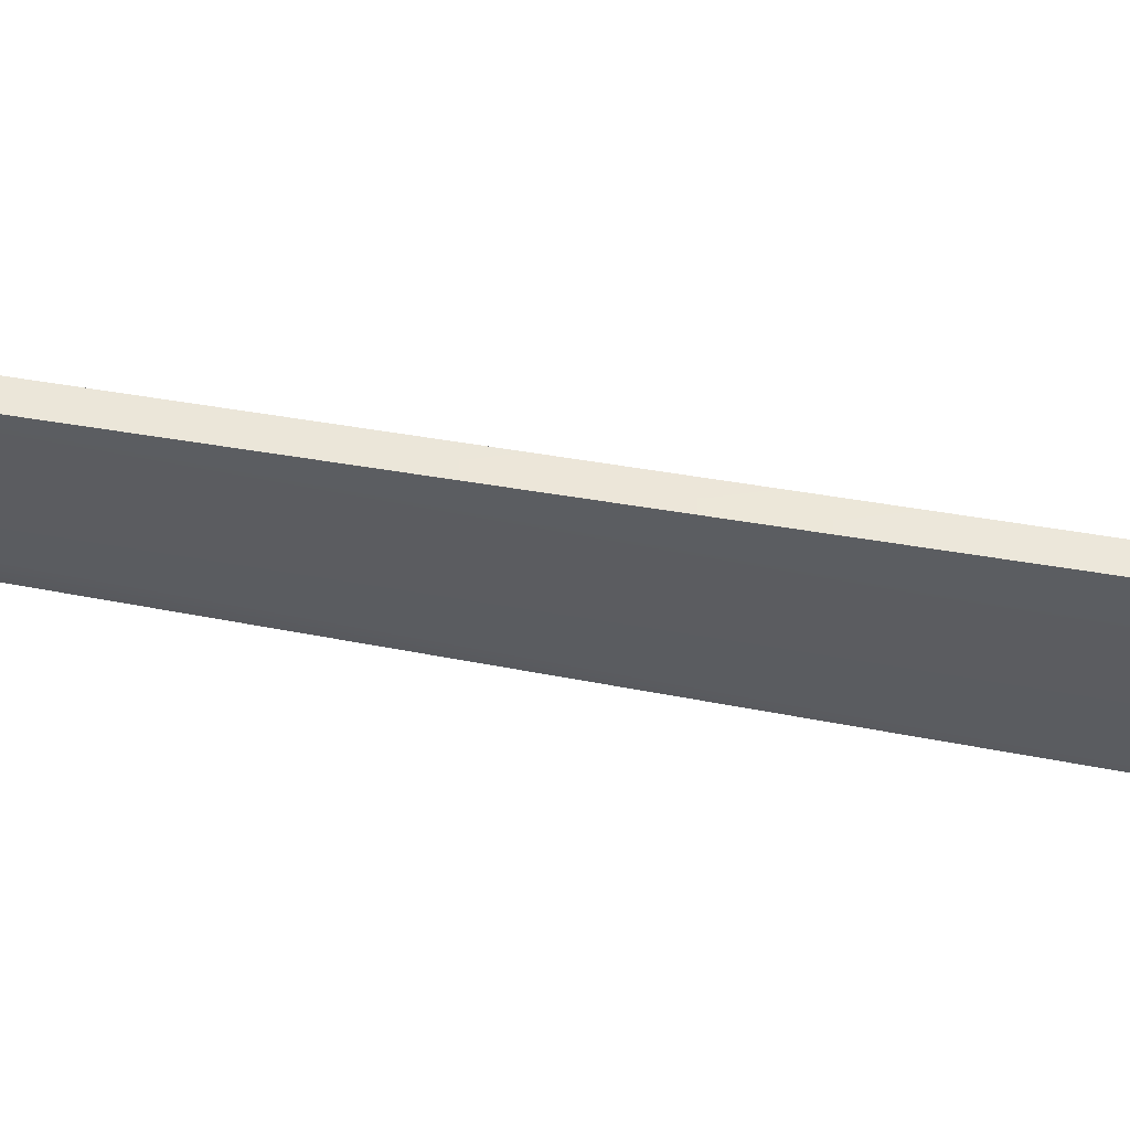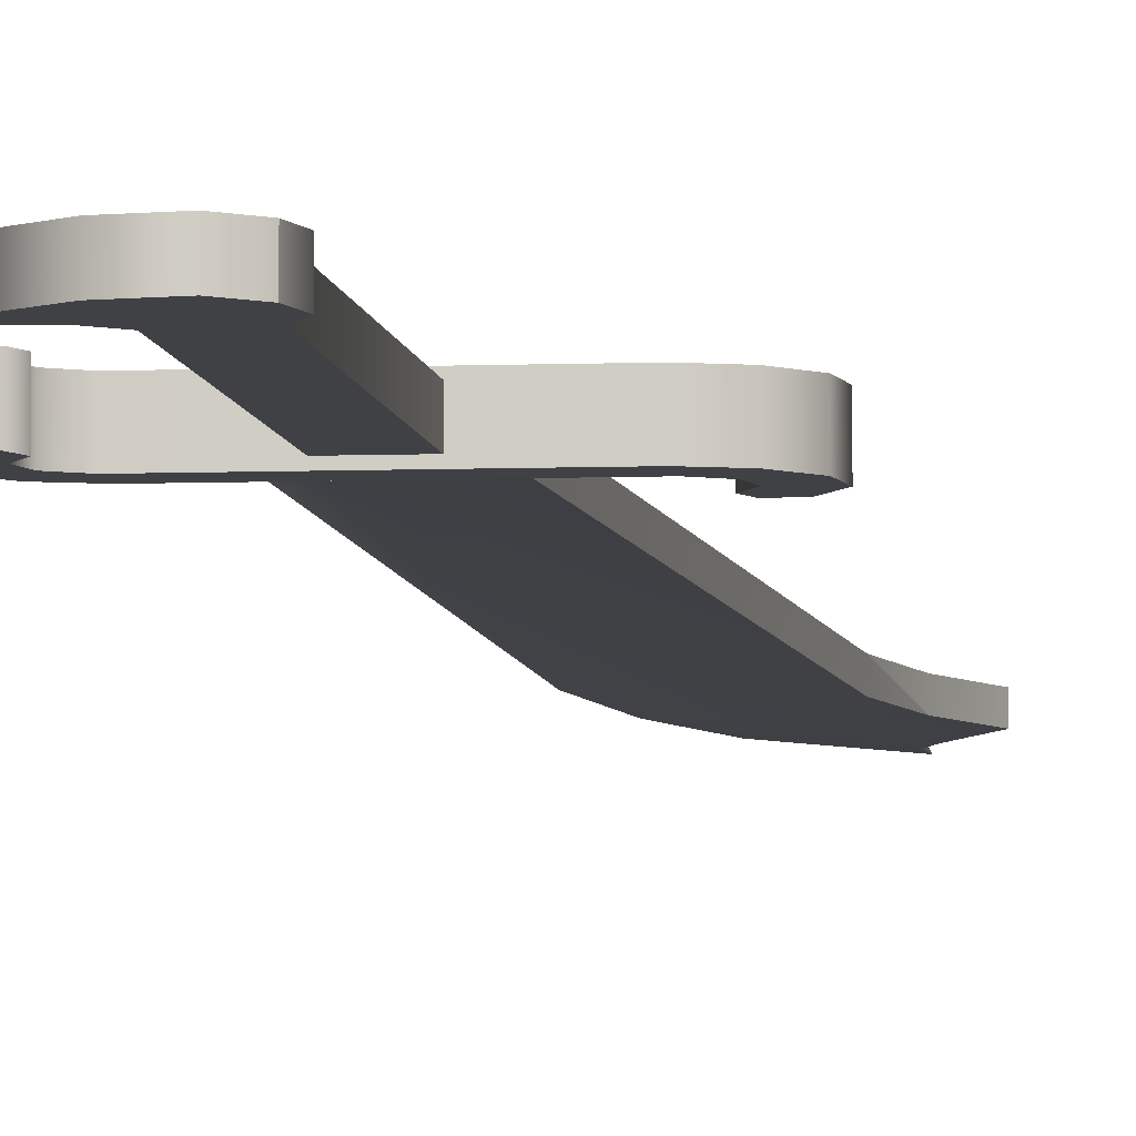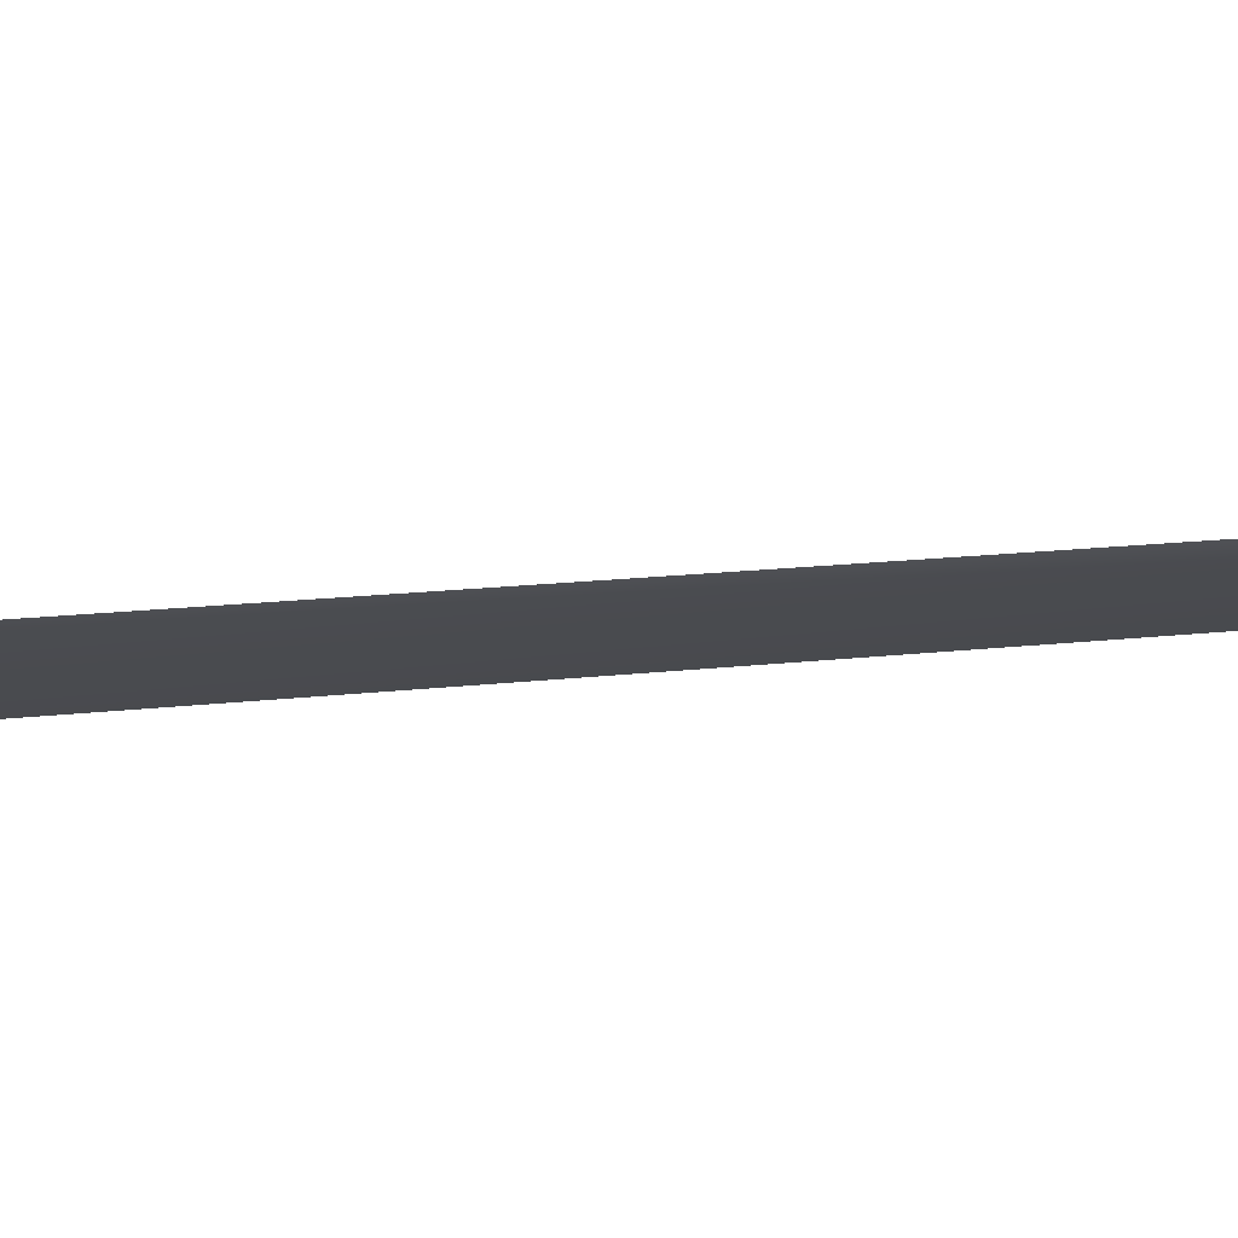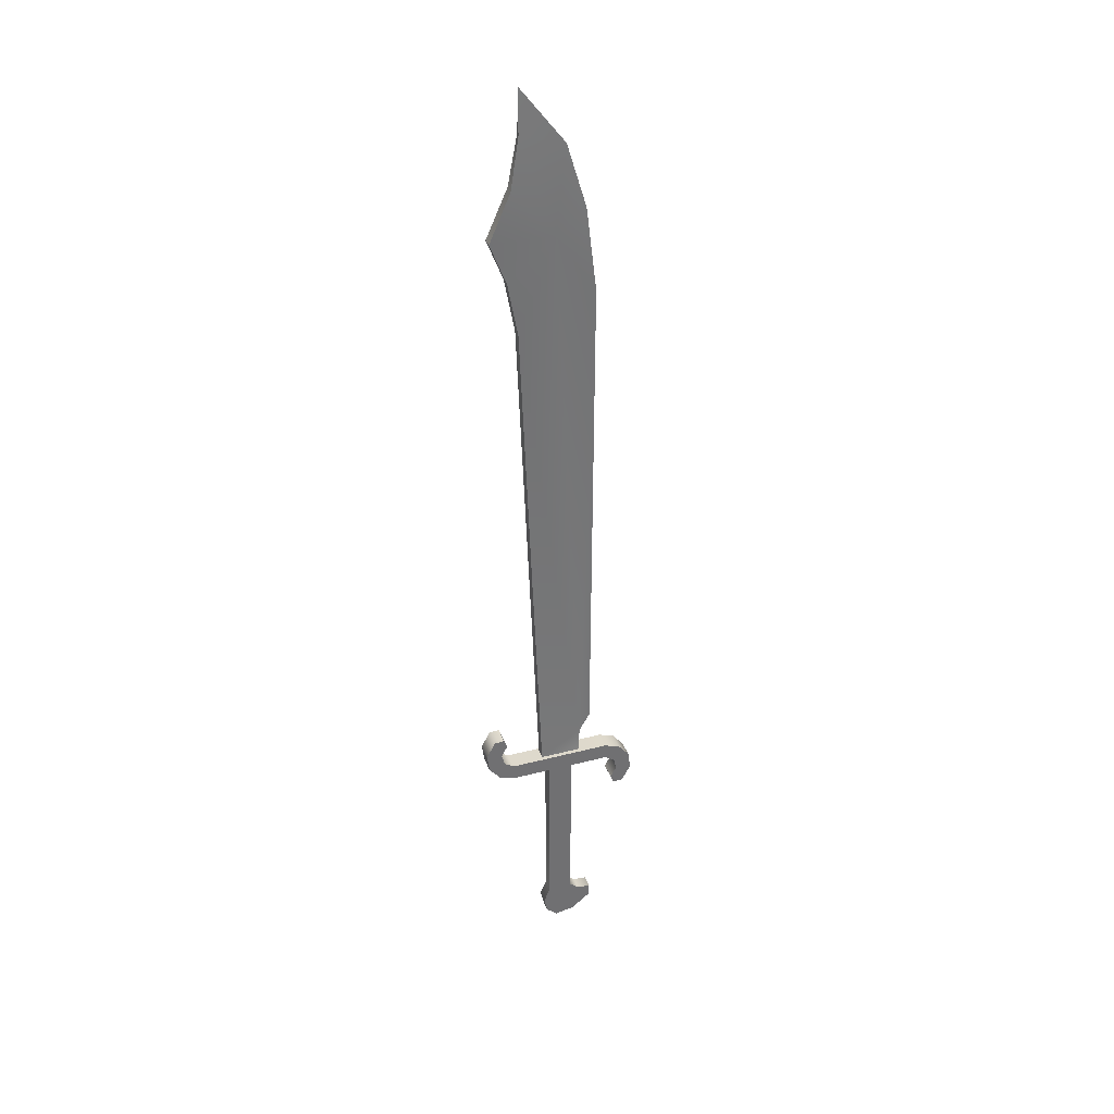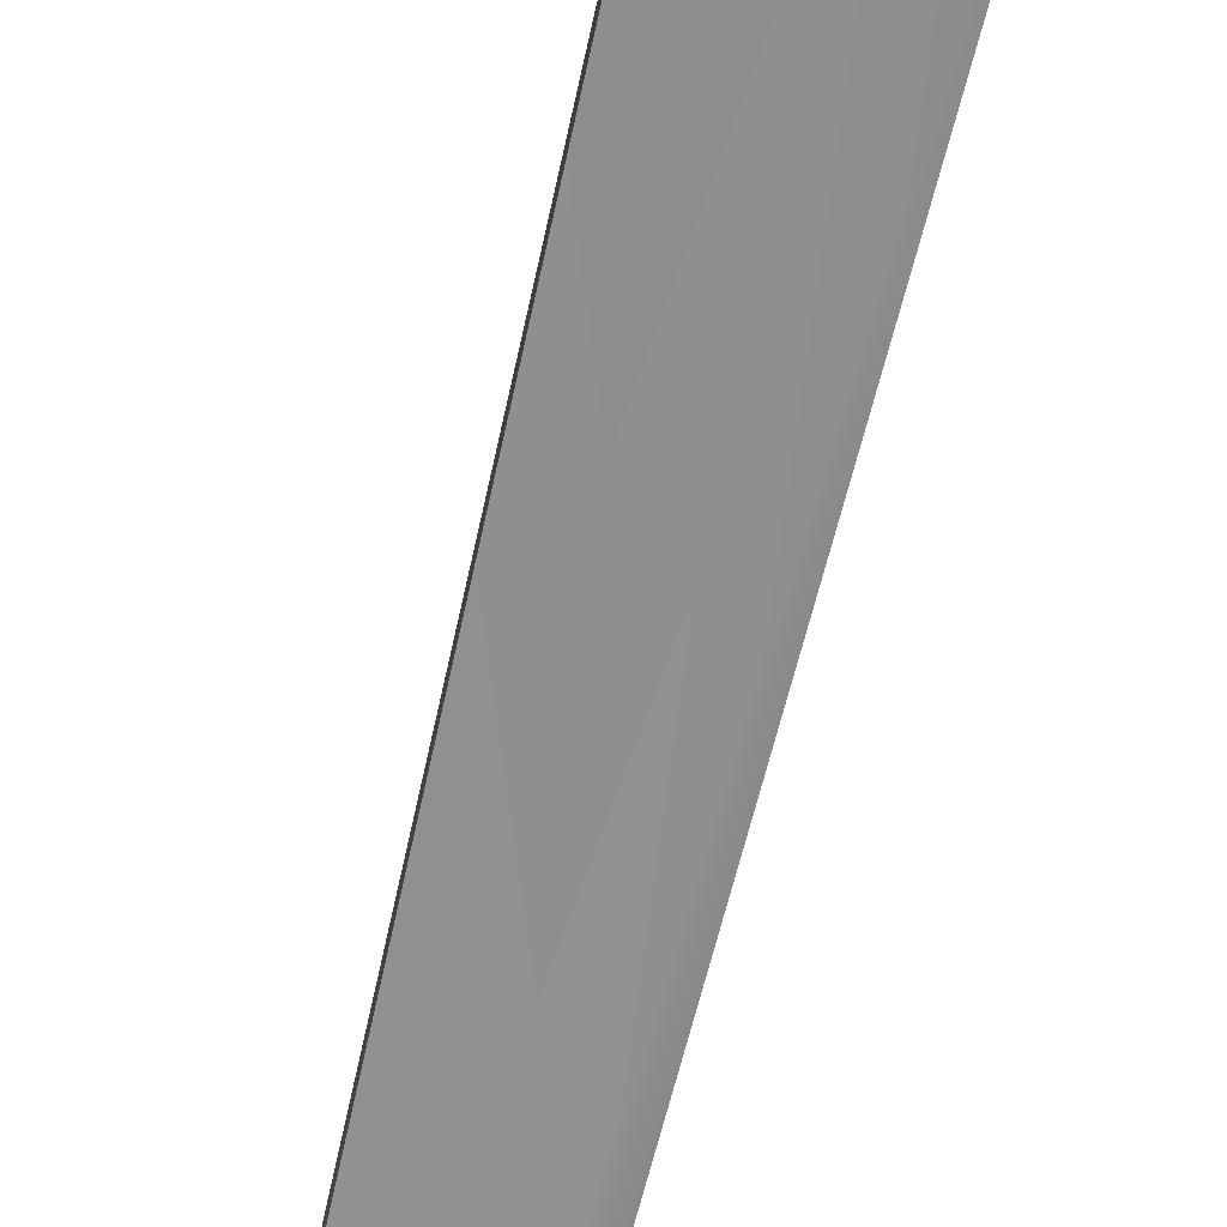
<metadata>
{"format":"obj","ext":"obj","renderer":"f3d","projection":"perspective","resolution":1024,"background":"white","views":[{"elev":-38.5,"azim":-105.2,"up":"+Y"},{"elev":-5.7,"azim":-173.0,"up":"+Y"},{"elev":-11.0,"azim":108.8,"up":"+Y"},{"elev":35.7,"azim":-18.9,"up":"+Z"},{"elev":-64.7,"azim":-14.1,"up":"+Y"}]}
</metadata>
<code>
o scimitar3
v 1.357 -0.0002 4.655
v 1.421 -0.0002 24.51
v 0.9022 -0.0874 3.998
v 0.2804 -0.0002 30.32
v -1.424 -0.0002 32.53
v -1.465 -0.0797 30.83
v -0.148 -0.1295 26.94
v 1.028 -0.0002 27.81
v -1.593 -0.1997 23.27
v -0.7981 -0.1997 3.051
v 0.8056 -0.1997 3.051
v -1.987 -0.1997 25.41
v -2.62 -0.1997 27.04
v -1.795 -0.1827 28.91
v -1.593 0.1993 23.27
v -0.7981 0.1993 3.051
v -0.1927 0.2657 -6.379
v -0.6202 0.2657 -5.979
v 0.5685 0.2657 -6.242
v -0.7486 0.2657 -5.398
v -0.4977 0.2657 -4.746
v 0.4675 0.2657 2.392
v -0.4977 0.2657 2.392
v 0.4675 0.2657 -4.746
v 0.8197 0.2657 -5.052
v 1.343 0.2657 -5.629
v 1.343 0.2657 -5.119
v 0.8056 0.1993 3.051
v 0.9022 0.087 3.998
v -0.4977 -0.2586 -4.746
v -0.4977 -0.2586 2.392
v -0.7486 -0.2586 -5.398
v -0.6202 -0.2586 -5.979
v -0.1481 0.1291 26.94
v -1.987 0.1993 25.41
v -2.62 0.1993 27.04
v -1.795 0.1824 28.91
v -1.465 0.0794 30.83
v 0.5685 -0.2586 -6.242
v -0.1927 -0.2586 -6.379
v 0.4675 -0.2586 2.392
v 0.4675 -0.2586 -4.746
v 0.8197 -0.2586 -5.052
v 1.343 -0.2586 -5.119
v 1.343 -0.2586 -5.629
v 2.755 0.3658 0.916
v 2.363 0.3658 0.8872
v 3.109 0.3658 1.562
v 2.232 0.3658 1.235
v 2.469 0.3658 1.675
v 3.017 0.3658 2.276
v 2.358 0.3658 2.139
v 2.575 0.3658 2.824
v 1.961 0.3658 2.392
v 1.961 0.3658 3.051
v -2.098 0.3658 2.392
v -2.098 0.3658 3.051
v -2.713 0.3658 2.619
v -2.496 0.3658 3.304
v -3.155 0.3658 3.167
v -2.606 0.3658 3.768
v -3.247 0.3658 3.881
v -2.369 0.3658 4.208
v -2.5 0.3658 4.556
v -2.892 0.3658 4.527
v 3.109 -0.3658 1.562
v 2.755 -0.3658 0.916
v 3.017 -0.3658 2.276
v 2.575 -0.3658 2.824
v 1.961 -0.3658 3.051
v -2.098 -0.3658 3.051
v -2.496 -0.3658 3.304
v -2.606 -0.3658 3.768
v -2.369 -0.3658 4.208
v -2.5 -0.3658 4.556
v 2.363 -0.3658 0.8872
v 2.232 -0.3658 1.235
v 2.469 -0.3658 1.675
v 2.358 -0.3658 2.139
v 1.961 -0.3658 2.392
v -2.098 -0.3658 2.392
v -2.713 -0.3658 2.619
v -3.155 -0.3658 3.167
v -3.247 -0.3658 3.881
v -2.892 -0.3658 4.527
v 1.357 -0.0002 4.655
v 1.421 -0.0002 24.51
v 0.9022 -0.0874 3.998
v 0.2804 -0.0002 30.32
v -1.424 -0.0002 32.53
v -1.465 -0.0797 30.83
v -1.593 -0.1997 23.27
v -0.148 -0.1295 26.94
v -1.987 -0.1997 25.41
v -0.1927 0.2657 -6.379
v -0.6202 0.2657 -5.979
v 0.5685 0.2657 -6.242
v 0.4675 0.2657 2.392
v -0.4977 0.2657 -4.746
v -0.4977 0.2657 2.392
v 0.8197 0.2657 -5.052
v 1.343 0.2657 -5.119
v 1.343 0.2657 -5.629
v -0.7981 0.1993 3.051
v 0.9022 0.087 3.998
v 0.8056 0.1993 3.051
v -1.987 0.1993 25.41
v -0.1481 0.1291 26.94
v -1.593 0.1993 23.27
v 0.5685 -0.2586 -6.242
v -0.4977 -0.2586 -4.746
v -0.1927 -0.2586 -6.379
v 0.4675 -0.2586 -4.746
v 0.4675 0.2657 -4.746
v 0.4675 -0.2586 2.392
v 2.755 0.3658 0.916
v 2.363 0.3658 0.8872
v 3.109 0.3658 1.562
v 2.469 0.3658 1.675
v 2.358 0.3658 2.139
v 3.017 0.3658 2.276
v 1.961 0.3658 2.392
v 1.961 0.3658 3.051
v 2.575 0.3658 2.824
v -2.098 0.3658 2.392
v -2.713 0.3658 2.619
v -2.098 0.3658 3.051
v -3.155 0.3658 3.167
v -2.606 0.3658 3.768
v -2.496 0.3658 3.304
v -3.247 0.3658 3.881
v -2.5 0.3658 4.556
v -2.369 0.3658 4.208
v -3.247 -0.3658 3.881
v -2.892 -0.3658 4.527
v -2.892 0.3658 4.527
v 2.232 -0.3658 1.235
v 2.363 -0.3658 0.8872
v 2.469 -0.3658 1.675
v 3.109 -0.3658 1.562
v 3.017 -0.3658 2.276
v 2.358 -0.3658 2.139
v 1.961 -0.3658 3.051
v 1.961 -0.3658 2.392
v 2.575 -0.3658 2.824
v -2.098 -0.3658 3.051
v -2.713 -0.3658 2.619
v -2.098 -0.3658 2.392
v -2.606 -0.3658 3.768
v -2.369 -0.3658 4.208
v -2.5 -0.3658 4.556
v -1.465 0.0794 30.83
v -1.795 0.1824 28.91
v -1.795 -0.1827 28.91
f 1 2 3
f 4 5 6
f 4 6 7
f 8 4 7
f 2 8 7
f 7 3 2
f 7 9 3
f 3 9 10
f 3 10 11
f 9 7 12
f 7 13 12
f 7 14 13
f 14 7 6
f 15 9 12
f 16 9 15
f 16 10 9
f 17 18 19
f 20 19 18
f 20 21 19
f 22 21 23
f 22 24 21
f 24 19 21
f 24 25 19
f 25 26 19
f 25 27 26
f 28 3 11
f 29 3 28
f 29 1 3
f 23 30 31
f 23 21 30
f 21 32 30
f 21 20 32
f 18 32 20
f 18 33 32
f 16 29 28
f 16 15 29
f 29 15 34
f 35 34 15
f 35 36 34
f 36 37 34
f 37 38 34
f 38 4 34
f 34 4 8
f 2 34 8
f 29 34 2
f 1 29 2
f 38 5 4
f 15 12 35
f 35 12 13
f 35 13 36
f 39 30 40
f 40 30 32
f 40 32 33
f 30 41 31
f 30 42 41
f 39 42 30
f 42 39 43
f 39 44 43
f 39 45 44
f 41 24 22
f 42 24 41
f 42 25 24
f 43 25 42
f 43 44 25
f 44 27 25
f 44 26 27
f 45 26 44
f 45 39 26
f 26 39 19
f 39 17 19
f 39 40 17
f 40 18 17
f 40 33 18
f 46 47 48
f 49 48 47
f 49 50 48
f 50 51 48
f 50 52 51
f 52 53 51
f 52 54 53
f 54 55 53
f 54 56 55
f 56 57 55
f 56 58 57
f 58 59 57
f 58 60 59
f 60 61 59
f 60 62 61
f 61 62 63
f 62 64 63
f 62 65 64
f 46 66 67
f 48 66 46
f 48 68 66
f 51 68 48
f 51 53 68
f 53 69 68
f 53 70 69
f 55 70 53
f 55 57 70
f 57 71 70
f 57 59 71
f 71 59 72
f 59 73 72
f 59 61 73
f 61 74 73
f 61 63 74
f 64 74 63
f 64 75 74
f 67 76 46
f 76 47 46
f 76 77 47
f 77 49 47
f 77 50 49
f 78 50 77
f 78 52 50
f 79 52 78
f 79 80 52
f 80 54 52
f 80 81 54
f 81 56 54
f 81 58 56
f 82 58 81
f 82 83 58
f 58 83 60
f 83 62 60
f 83 84 62
f 84 65 62
f 84 85 65
f 75 65 85
f 75 64 65
f 77 76 78
f 67 78 76
f 67 66 78
f 66 79 78
f 66 68 79
f 69 79 68
f 69 80 79
f 70 80 69
f 70 71 80
f 80 71 81
f 71 82 81
f 71 72 82
f 82 72 83
f 72 84 83
f 72 73 84
f 84 73 85
f 73 75 85
f 73 74 75
f 5 38 6
f 38 14 6
f 38 37 14
f 36 14 37
f 36 13 14
f 86 87 88
f 89 90 91
f 89 91 7
f 8 89 7
f 87 8 7
f 7 88 87
f 7 9 88
f 88 9 10
f 88 10 11
f 92 93 94
f 93 13 94
f 93 14 13
f 14 93 91
f 15 92 94
f 16 92 15
f 16 10 92
f 95 96 97
f 20 97 96
f 20 21 97
f 98 99 100
f 98 24 99
f 24 97 99
f 24 25 97
f 25 26 97
f 101 102 103
f 28 88 11
f 29 88 28
f 29 86 88
f 100 30 31
f 100 99 30
f 99 32 30
f 99 20 32
f 96 32 20
f 96 33 32
f 104 105 106
f 104 15 105
f 105 15 34
f 107 108 109
f 107 36 108
f 36 37 108
f 37 38 108
f 38 89 108
f 108 89 8
f 87 108 8
f 105 108 87
f 86 105 87
f 38 90 89
f 109 94 107
f 107 94 13
f 107 13 36
f 110 111 112
f 112 111 32
f 112 32 33
f 111 41 31
f 111 42 41
f 110 42 111
f 42 110 43
f 110 44 43
f 110 45 44
f 41 24 98
f 113 114 115
f 113 101 114
f 43 101 113
f 43 44 101
f 44 102 101
f 44 103 102
f 45 103 44
f 45 110 103
f 103 110 97
f 110 95 97
f 110 112 95
f 112 96 95
f 112 33 96
f 116 117 118
f 49 118 117
f 49 50 118
f 50 51 118
f 119 120 121
f 120 53 121
f 120 54 53
f 122 123 124
f 122 56 123
f 56 57 123
f 125 126 127
f 126 59 127
f 126 60 59
f 128 129 130
f 128 62 129
f 129 62 63
f 131 132 133
f 131 65 132
f 116 66 67
f 118 66 116
f 118 68 66
f 121 68 118
f 121 124 68
f 124 69 68
f 124 70 69
f 123 70 124
f 123 127 70
f 127 71 70
f 127 130 71
f 71 130 72
f 130 73 72
f 130 129 73
f 129 74 73
f 129 133 74
f 132 74 133
f 132 75 74
f 67 76 116
f 76 117 116
f 76 77 117
f 77 49 117
f 77 119 49
f 78 119 77
f 78 120 119
f 79 120 78
f 79 80 120
f 80 122 120
f 80 81 122
f 81 125 122
f 81 126 125
f 82 126 81
f 82 83 126
f 126 83 128
f 83 131 128
f 83 84 131
f 84 65 131
f 134 135 136
f 75 136 135
f 75 132 136
f 137 138 139
f 67 139 138
f 67 66 139
f 66 79 139
f 140 141 142
f 69 142 141
f 69 80 142
f 143 144 145
f 143 71 144
f 144 71 81
f 146 147 148
f 146 72 147
f 147 72 83
f 72 134 83
f 72 73 134
f 134 73 135
f 73 75 135
f 149 150 151
f 90 38 91
f 38 14 91
f 152 153 154
f 36 154 153
f 36 13 154

</code>
